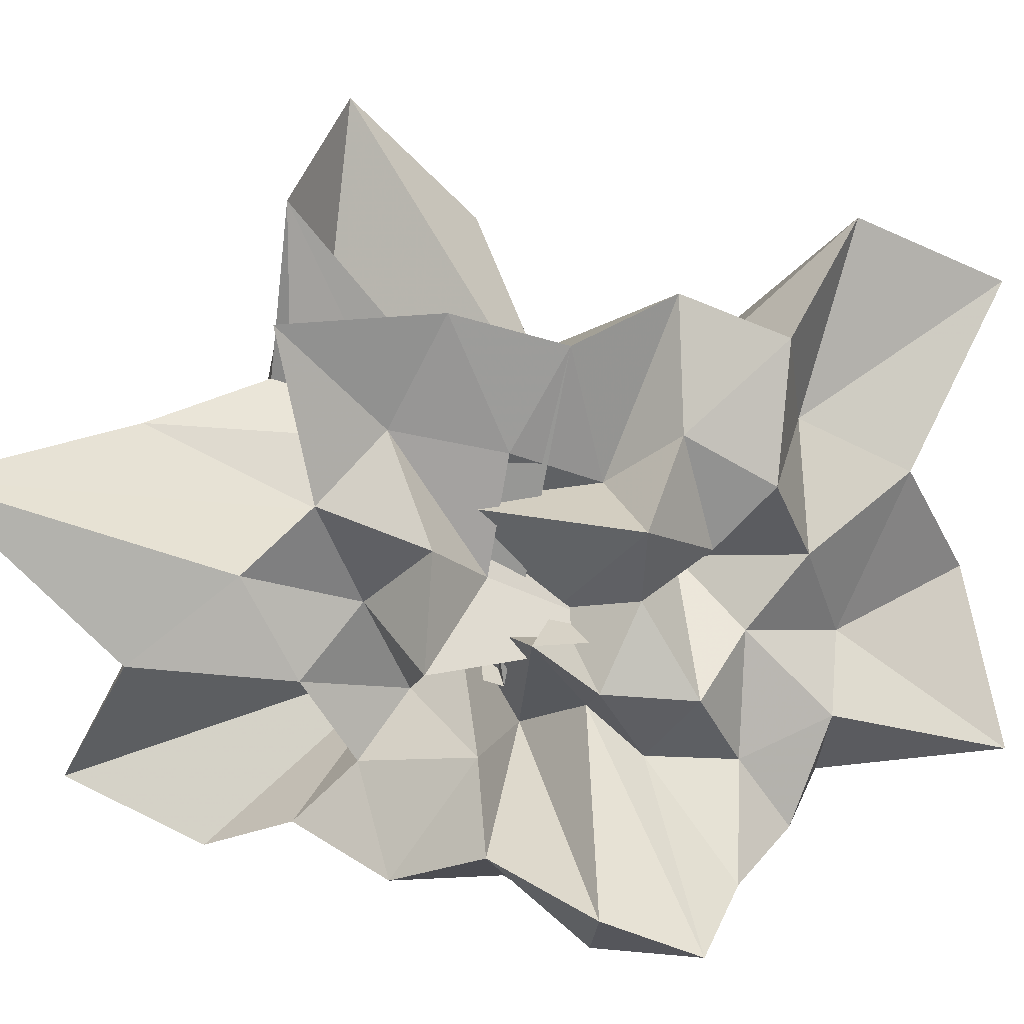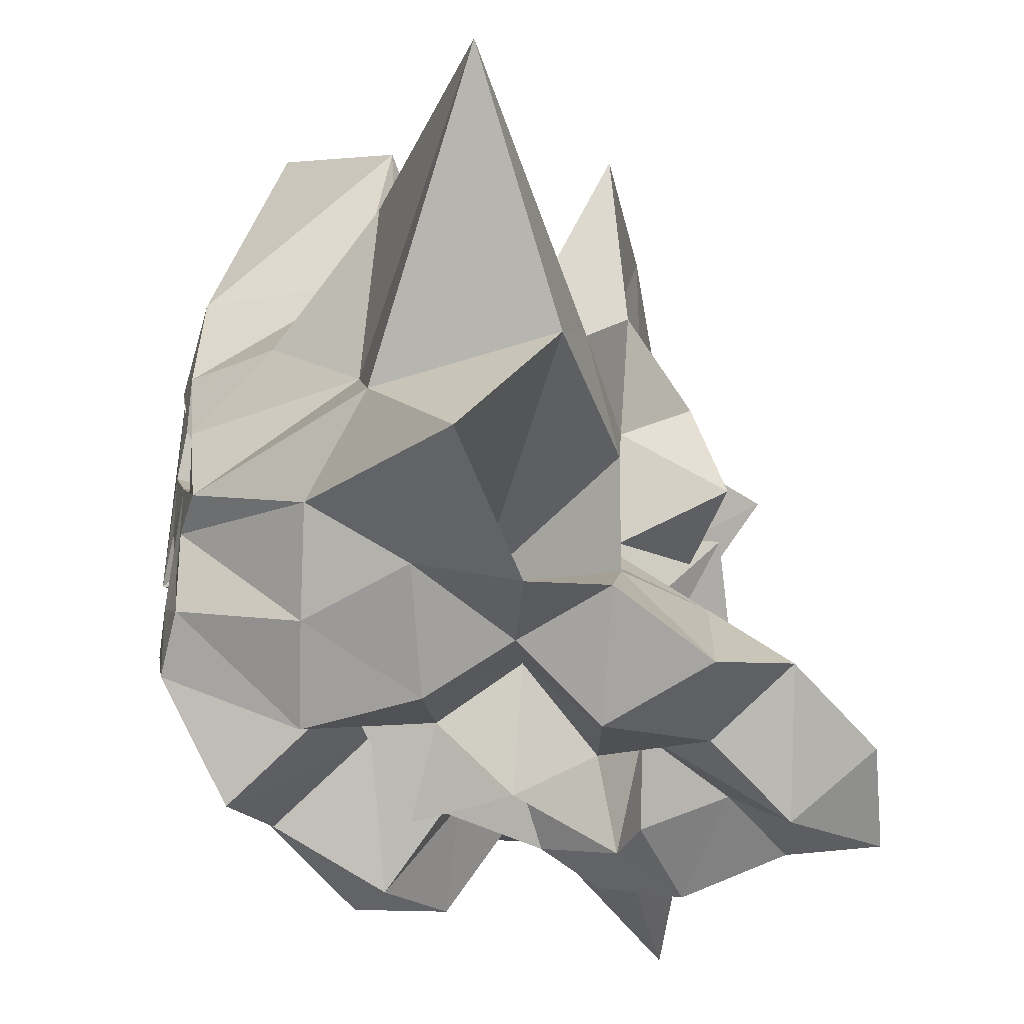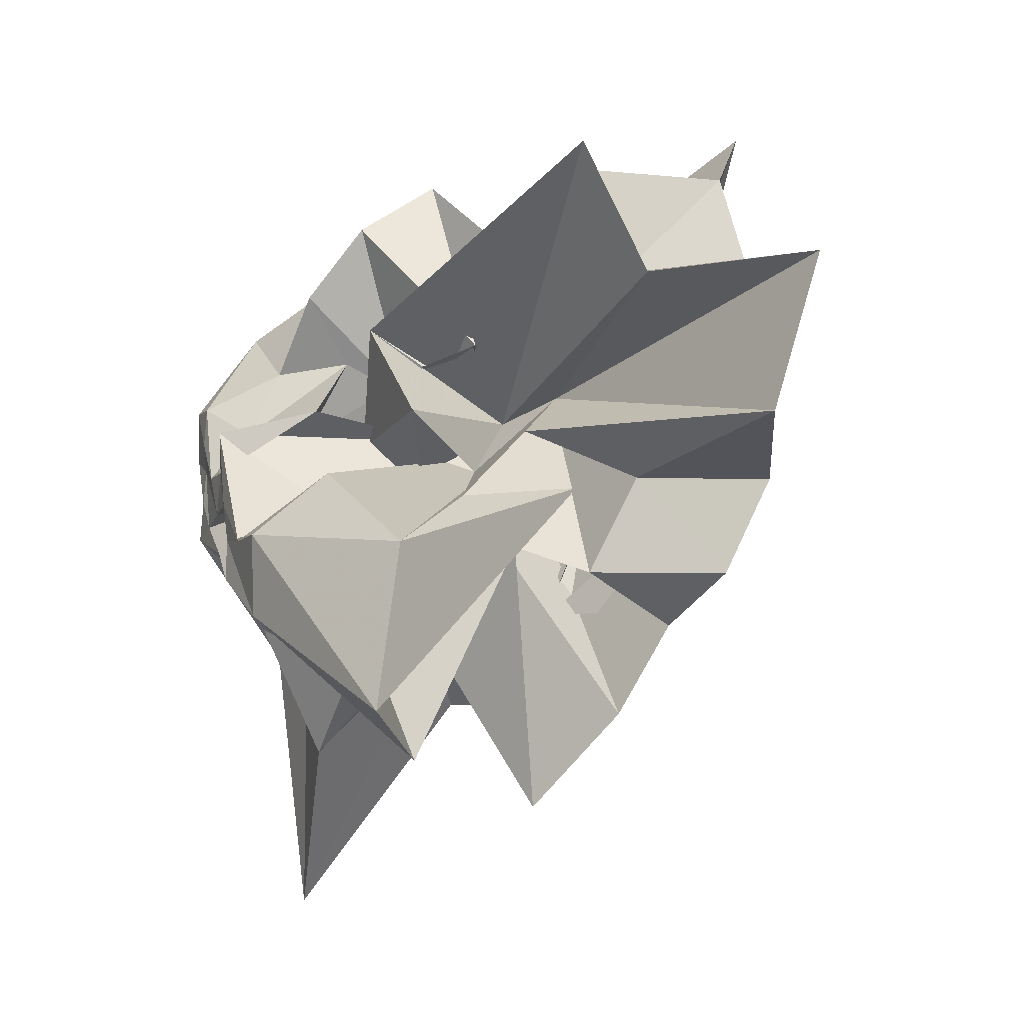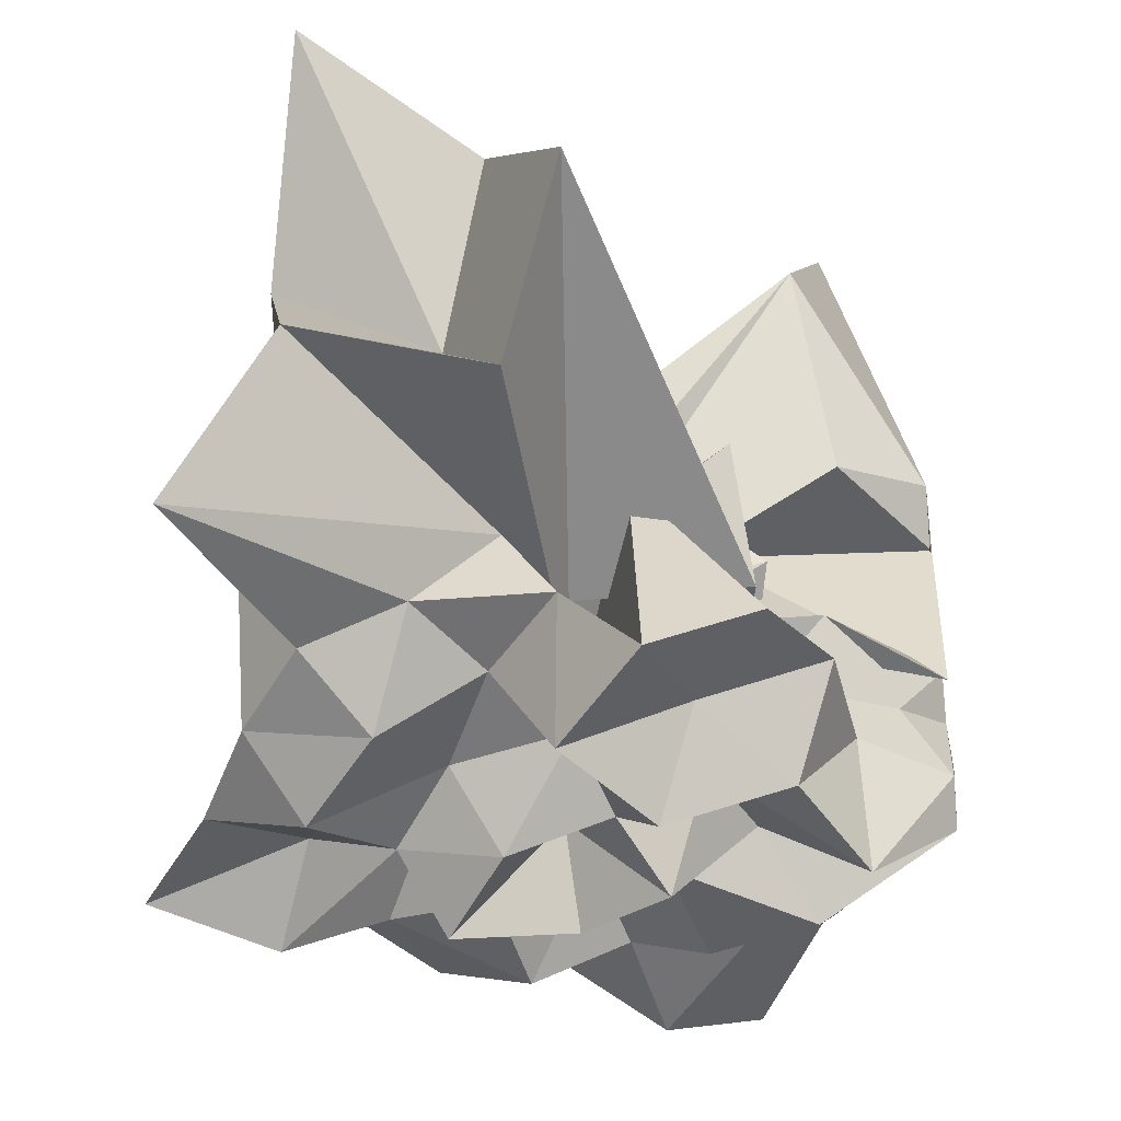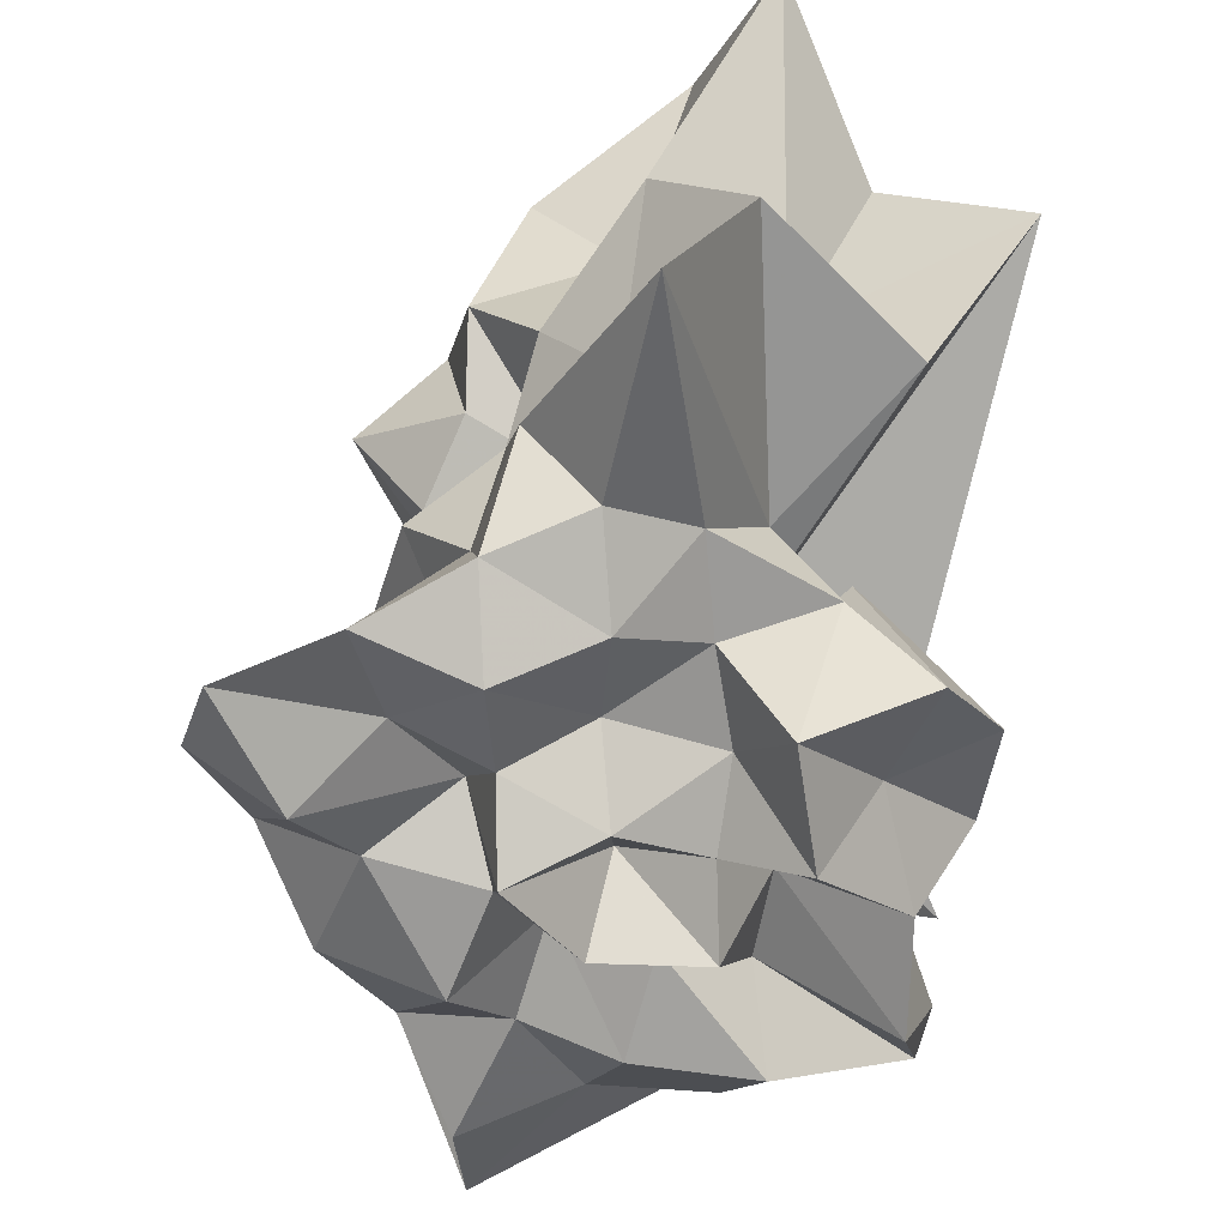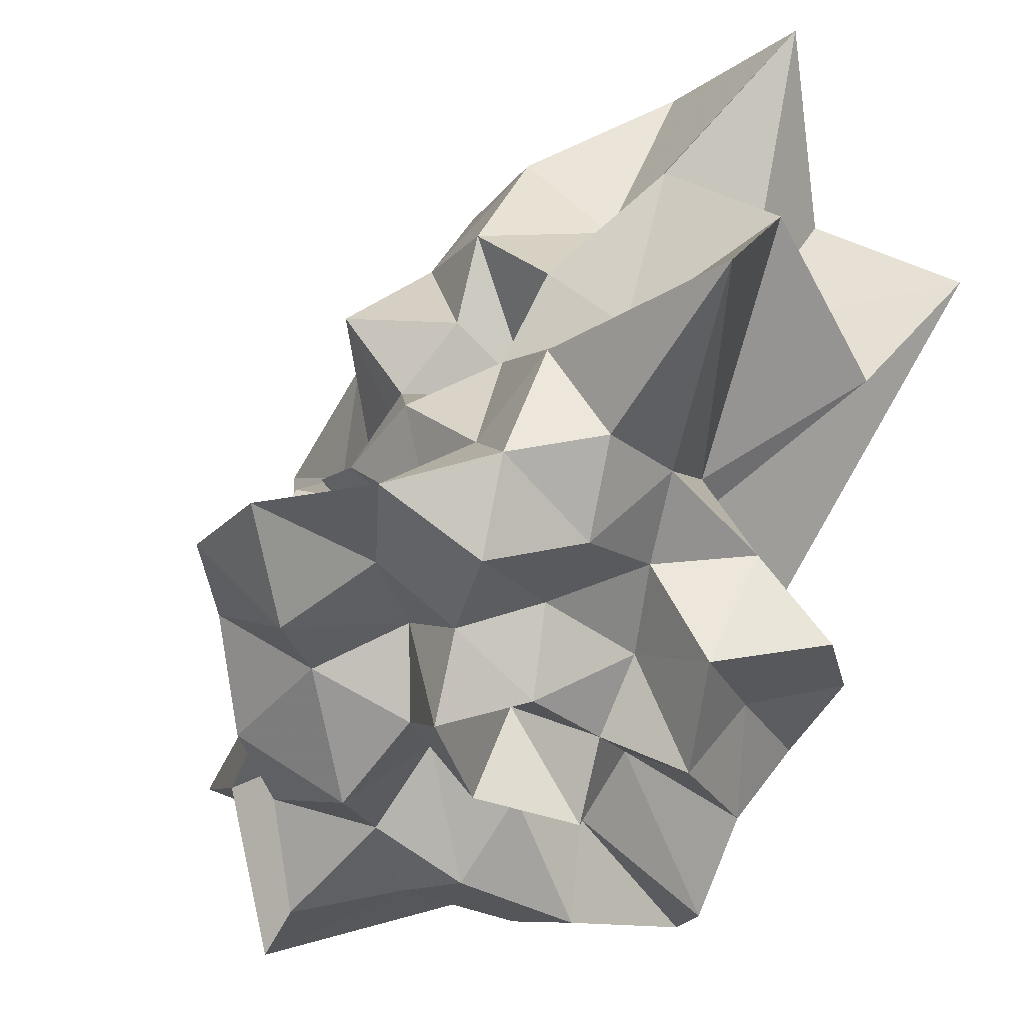
<metadata>
{"format":"obj","ext":"obj","renderer":"f3d","projection":"perspective","resolution":1024,"background":"white","views":[{"elev":17.0,"azim":44.7,"up":"+Z"},{"elev":-36.7,"azim":-28.0,"up":"+Z"},{"elev":31.6,"azim":-15.5,"up":"+Y"},{"elev":-37.4,"azim":171.5,"up":"+Z"},{"elev":-51.2,"azim":129.8,"up":"+Z"},{"elev":-51.0,"azim":112.4,"up":"+Z"}]}
</metadata>
<code>
v -0.8526 0.1205 0.3398
v -0.1028 -0.07972 -0.7744
v 0.8847 0.0955 0.4138
v 1.072 0.2609 0.681
v 0.7983 0.7229 0.8218
v 1.118 1.671 1.304
v 0.4175 1.489 0.9484
v -0.05805 0.2926 0.1195
v -0.6098 0.6463 0.4614
v -0.5059 -0.01225 0.2021
v -0.6709 -0.1704 0.5561
v -1.522 0.06448 0.5091
v -1.547 -0.05994 0.2903
v -1.591 -0.1884 0.4487
v -1.407 -0.5674 0.394
v -1.221 -1.113 0.7715
v -0.5432 -0.7437 0.4543
v -0.1267 -1.127 0.6435
v 0.2961 -0.8941 0.5017
v 0.2501 -0.5464 0.3012
v 0.04743 -0.6266 0.5831
v 0.9529 -0.371 0.6051
v 0.5283 0.2707 0.2674
v 1.021 0.5399 0.3246
v 1.12 1.075 0.5867
v 0.514 1.169 0.3028
v 0.2212 1.996 0.5355
v -0.6621 0.7347 -0.258
v -0.7336 0.08527 -0.1878
v -0.3491 0.1434 -0.04164
v -1.477 0.2582 -0.2423
v -1.532 0.04782 0.1327
v -1.369 -0.04553 0.07068
v -1.579 -0.2104 0.1656
v -1.148 -0.8251 0.1609
v -1.337 -2.131 0.7168
v -0.4095 -1.285 0.3271
v -0.06102 -0.9366 0.2175
v 0.373 -1.016 0.03738
v 0.6054 0.01763 -0.01651
v 0.3595 -0.2639 0.1276
v 0.7644 -0.1934 0.2373
v 0.8961 0.2979 0.02504
v 0.9533 0.8256 -0.09103
v 1.091 1.502 0.06792
v 0.3607 1.585 -0.09003
v -0.02797 0.5199 -0.2351
v -0.4258 0.5783 -0.08781
v -1.002 0.02595 -0.4422
v -0.9914 0.3938 -0.09793
v -1.506 0.1069 -0.09764
v -1.551 -0.09077 -0.01717
v -1.581 -0.2442 -0.1486
v -1.621 -0.3912 -0.2723
v -1.257 -1.148 -0.157
v -0.7163 -1.644 -0.04373
v -0.2045 -1.161 -0.1011
v -0.05421 -0.6934 -0.2132
v 0.002505 -0.4771 0.06381
v 0.5769 -0.6262 0.1113
v 0.741 -0.4086 -0.1069
v 0.9775 -0.06915 -0.1646
v 1.141 0.5786 -0.3589
v 1.449 1.391 -0.6489
v 0.2606 0.87 -0.238
v -0.1181 0.1265 -0.3833
v -0.2009 0.7749 0.1214
v -0.4829 0.2998 -0.3086
v -0.7517 0.4468 -0.46
v -1.31 0.173 -0.3319
v -1.539 -0.01036 -0.2513
v -1.541 -0.06666 -0.4221
v -1.582 -0.1904 -0.3114
v -1.336 -0.7989 -0.4749
v -1.154 -1.649 -0.6405
v -0.3919 -0.3519 -0.2549
v -0.08993 -0.9579 -0.4684
v 0.4132 -0.7663 -0.3658
v 0.08843 -0.2007 -0.4571
v 0.4968 -0.2258 -0.2663
v 0.6964 -0.09026 -0.4718
v 0.9482 0.2141 -0.5027
v 0.9349 0.7385 -0.6997
v 0.5742 0.8505 -0.5441
v 0.08781 1.014 -0.5703
v -0.1652 1.199 -0.8955
v -0.6072 1.124 -0.6445
v -0.9118 0.7973 -0.588
v -1.091 0.3563 -0.6055
v -1.488 0.1918 -0.6215
v -1.533 0.05346 -0.4949
v -1.552 -0.1228 -0.6181
v -1.21 -0.5259 -0.7953
v -0.9572 -0.9206 -0.6994
v -0.6895 -1.29 -0.9215
v -0.2563 -1.173 -0.7204
v 0.2296 -1.088 -0.8558
v 0.6653 -0.971 -0.6595
v 1.13 -0.8187 -0.8258
v 1.367 -0.4679 -1.02
v 1.189 -0.05883 -0.901
v 1.089 0.3825 -0.8115
v 0.8427 -0.04647 0.9092
v 0.9748 0.4416 1.24
v 0.8175 1.05 1.621
v 0.1745 0.5044 0.2948
v -0.2878 0.2121 0.4151
v 0.04002 -0.01586 -0.08601
v -1.07 0.4258 0.5844
v -1.477 0.2138 0.7069
v -1.528 -0.1143 0.9165
v -1.056 -0.5479 0.8905
v -0.1471 -0.09749 0.6797
v -0.2449 -1.216 1.37
v -0.01203 -0.8405 0.9211
v 0.3133 -0.4854 0.8185
v 0.51 -0.1514 0.6693
v 0.6998 0.07262 1.437
v 0.397 0.3765 0.9482
v -0.09431 0.5598 0.6711
v -0.4576 0.3541 0.849
v -0.9052 0.5364 1.453
v -1.16 0.02684 2.015
v -0.9178 -0.5531 1.677
v -0.2291 -0.1714 0.08062
v 0.1863 -0.6965 1.401
v 0.4843 -0.3164 1.255
v 0.1009 -0.003077 1.146
v 0.2962 0.2312 -0.213
v 0.223 0.09812 0.5213
v -0.8708 -0.6043 -0.1655
v 0.2201 -0.4232 -0.2052
v 0.6495 0.539 -0.9026
v 0.2719 0.6429 -0.6574
v 0.05947 0.7817 -1.047
v -0.4216 0.7701 -0.7941
v -0.8116 0.5867 -0.9827
v -1.128 0.3024 -1.127
v -1.515 0.082 -0.7822
v -1.057 -0.2101 -1.044
v -0.7187 -0.5497 -1
v -0.4684 -0.8156 -0.8187
v -0.08203 -0.772 -1.056
v 0.467 -0.6575 -0.8948
v 0.8636 -0.585 -1.109
v 0.8051 -0.2426 -0.8301
v 0.8404 0.1979 -1.063
v 0.358 0.2503 -0.7945
v -0.05414 0.4531 -0.7472
v -0.331 0.5502 -1.172
v -0.5694 0.2183 -0.6941
v -0.8135 -0.07001 -0.7347
v -0.496 -0.2195 -0.8535
v -0.2649 -0.4913 -0.6674
v 0.1042 -0.4118 -0.932
v 0.3778 -0.3007 -0.6922
v 0.5043 -0.05159 -0.9654
v 0.142 0.1125 -1.068
v -0.236 0.2344 -0.9412
v -0.4601 0.05911 -1.142
v -0.1899 -0.273 -1.119
v 0.2921 -0.221 -1.216
f 3 23 4
f 4 23 24
f 4 24 5
f 5 24 25
f 5 25 6
f 6 25 26
f 6 26 7
f 7 26 27
f 7 27 8
f 8 27 28
f 8 28 9
f 9 28 29
f 9 29 10
f 10 29 30
f 10 30 11
f 11 30 31
f 11 31 12
f 12 31 32
f 12 32 13
f 13 32 33
f 13 33 14
f 14 33 34
f 14 34 15
f 15 34 35
f 15 35 16
f 16 35 36
f 16 36 17
f 17 36 37
f 17 37 18
f 18 37 38
f 18 38 19
f 19 38 39
f 19 39 20
f 20 39 40
f 20 40 21
f 21 40 41
f 21 41 22
f 22 41 42
f 22 42 3
f 3 42 23
f 23 43 24
f 24 43 44
f 24 44 25
f 25 44 45
f 25 45 26
f 26 45 46
f 26 46 27
f 27 46 47
f 27 47 28
f 28 47 48
f 28 48 29
f 29 48 49
f 29 49 30
f 30 49 50
f 30 50 31
f 31 50 51
f 31 51 32
f 32 51 52
f 32 52 33
f 33 52 53
f 33 53 34
f 34 53 54
f 34 54 35
f 35 54 55
f 35 55 36
f 36 55 56
f 36 56 37
f 37 56 57
f 37 57 38
f 38 57 58
f 38 58 39
f 39 58 59
f 39 59 40
f 40 59 60
f 40 60 41
f 41 60 61
f 41 61 42
f 42 61 62
f 42 62 23
f 23 62 43
f 43 63 44
f 44 63 64
f 44 64 45
f 45 64 65
f 45 65 46
f 46 65 66
f 46 66 47
f 47 66 67
f 47 67 48
f 48 67 68
f 48 68 49
f 49 68 69
f 49 69 50
f 50 69 70
f 50 70 51
f 51 70 71
f 51 71 52
f 52 71 72
f 52 72 53
f 53 72 73
f 53 73 54
f 54 73 74
f 54 74 55
f 55 74 75
f 55 75 56
f 56 75 76
f 56 76 57
f 57 76 77
f 57 77 58
f 58 77 78
f 58 78 59
f 59 78 79
f 59 79 60
f 60 79 80
f 60 80 61
f 61 80 81
f 61 81 62
f 62 81 82
f 62 82 43
f 43 82 63
f 63 83 64
f 64 83 84
f 64 84 65
f 65 84 85
f 65 85 66
f 66 85 86
f 66 86 67
f 67 86 87
f 67 87 68
f 68 87 88
f 68 88 69
f 69 88 89
f 69 89 70
f 70 89 90
f 70 90 71
f 71 90 91
f 71 91 72
f 72 91 92
f 72 92 73
f 73 92 93
f 73 93 74
f 74 93 94
f 74 94 75
f 75 94 95
f 75 95 76
f 76 95 96
f 76 96 77
f 77 96 97
f 77 97 78
f 78 97 98
f 78 98 79
f 79 98 99
f 79 99 80
f 80 99 100
f 80 100 81
f 81 100 101
f 81 101 82
f 82 101 102
f 82 102 63
f 63 102 83
f 103 104 118
f 104 119 118
f 104 105 119
f 105 120 119
f 105 106 120
f 106 107 120
f 107 121 120
f 107 108 121
f 108 122 121
f 108 109 122
f 109 110 122
f 110 123 122
f 110 111 123
f 111 124 123
f 111 112 124
f 112 113 124
f 113 125 124
f 113 114 125
f 114 126 125
f 114 115 126
f 115 116 126
f 116 127 126
f 116 117 127
f 117 118 127
f 117 103 118
f 118 119 128
f 119 129 128
f 119 120 129
f 120 121 129
f 121 130 129
f 121 122 130
f 122 123 130
f 123 131 130
f 123 124 131
f 124 125 131
f 125 132 131
f 125 126 132
f 126 127 132
f 127 128 132
f 127 118 128
f 133 148 134
f 134 148 149
f 134 149 135
f 135 149 150
f 135 150 136
f 136 150 137
f 137 150 151
f 137 151 138
f 138 151 152
f 138 152 139
f 139 152 140
f 140 152 153
f 140 153 141
f 141 153 154
f 141 154 142
f 142 154 143
f 143 154 155
f 143 155 144
f 144 155 156
f 144 156 145
f 145 156 146
f 146 156 157
f 146 157 147
f 147 157 148
f 147 148 133
f 148 158 149
f 149 158 159
f 149 159 150
f 150 159 151
f 151 159 160
f 151 160 152
f 152 160 153
f 153 160 161
f 153 161 154
f 154 161 155
f 155 161 162
f 155 162 156
f 156 162 157
f 157 162 158
f 157 158 148
f 3 4 103
f 103 4 104
f 4 5 104
f 104 5 105
f 5 6 105
f 105 6 106
f 6 7 106
f 7 8 106
f 106 8 107
f 8 9 107
f 107 9 108
f 9 10 108
f 108 10 109
f 10 11 109
f 11 12 109
f 109 12 110
f 12 13 110
f 110 13 111
f 13 14 111
f 111 14 112
f 14 15 112
f 15 16 112
f 112 16 113
f 16 17 113
f 113 17 114
f 17 18 114
f 114 18 115
f 18 19 115
f 19 20 115
f 115 20 116
f 20 21 116
f 116 21 117
f 21 22 117
f 117 22 103
f 22 3 103
f 83 133 84
f 84 133 134
f 84 134 85
f 85 134 135
f 85 135 86
f 86 135 136
f 86 136 87
f 87 136 88
f 88 136 137
f 88 137 89
f 89 137 138
f 89 138 90
f 90 138 139
f 90 139 91
f 91 139 92
f 92 139 140
f 92 140 93
f 93 140 141
f 93 141 94
f 94 141 142
f 94 142 95
f 95 142 96
f 96 142 143
f 96 143 97
f 97 143 144
f 97 144 98
f 98 144 145
f 98 145 99
f 99 145 100
f 100 145 146
f 100 146 101
f 101 146 147
f 101 147 102
f 102 147 133
f 102 133 83
f 128 129 1
f 129 130 1
f 130 131 1
f 131 132 1
f 132 128 1
f 159 158 2
f 160 159 2
f 161 160 2
f 162 161 2
f 158 162 2

</code>
